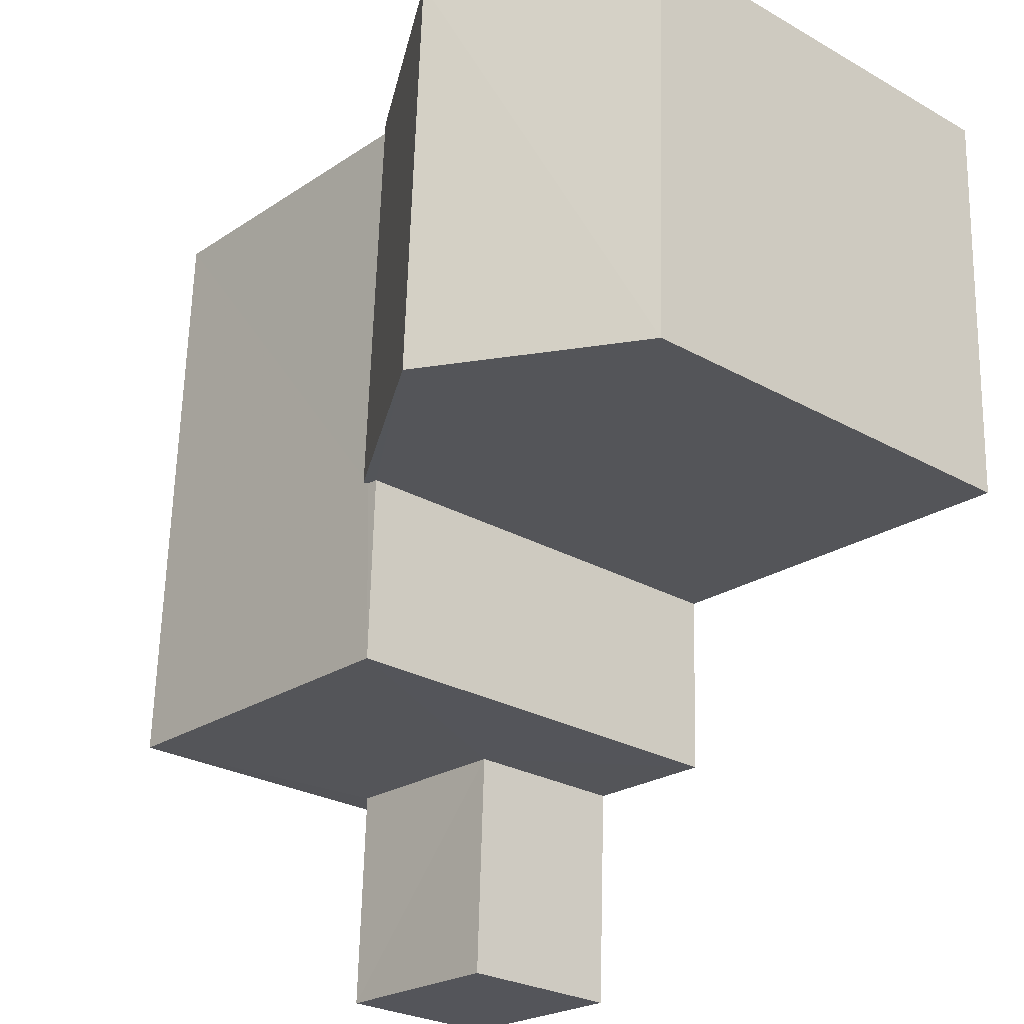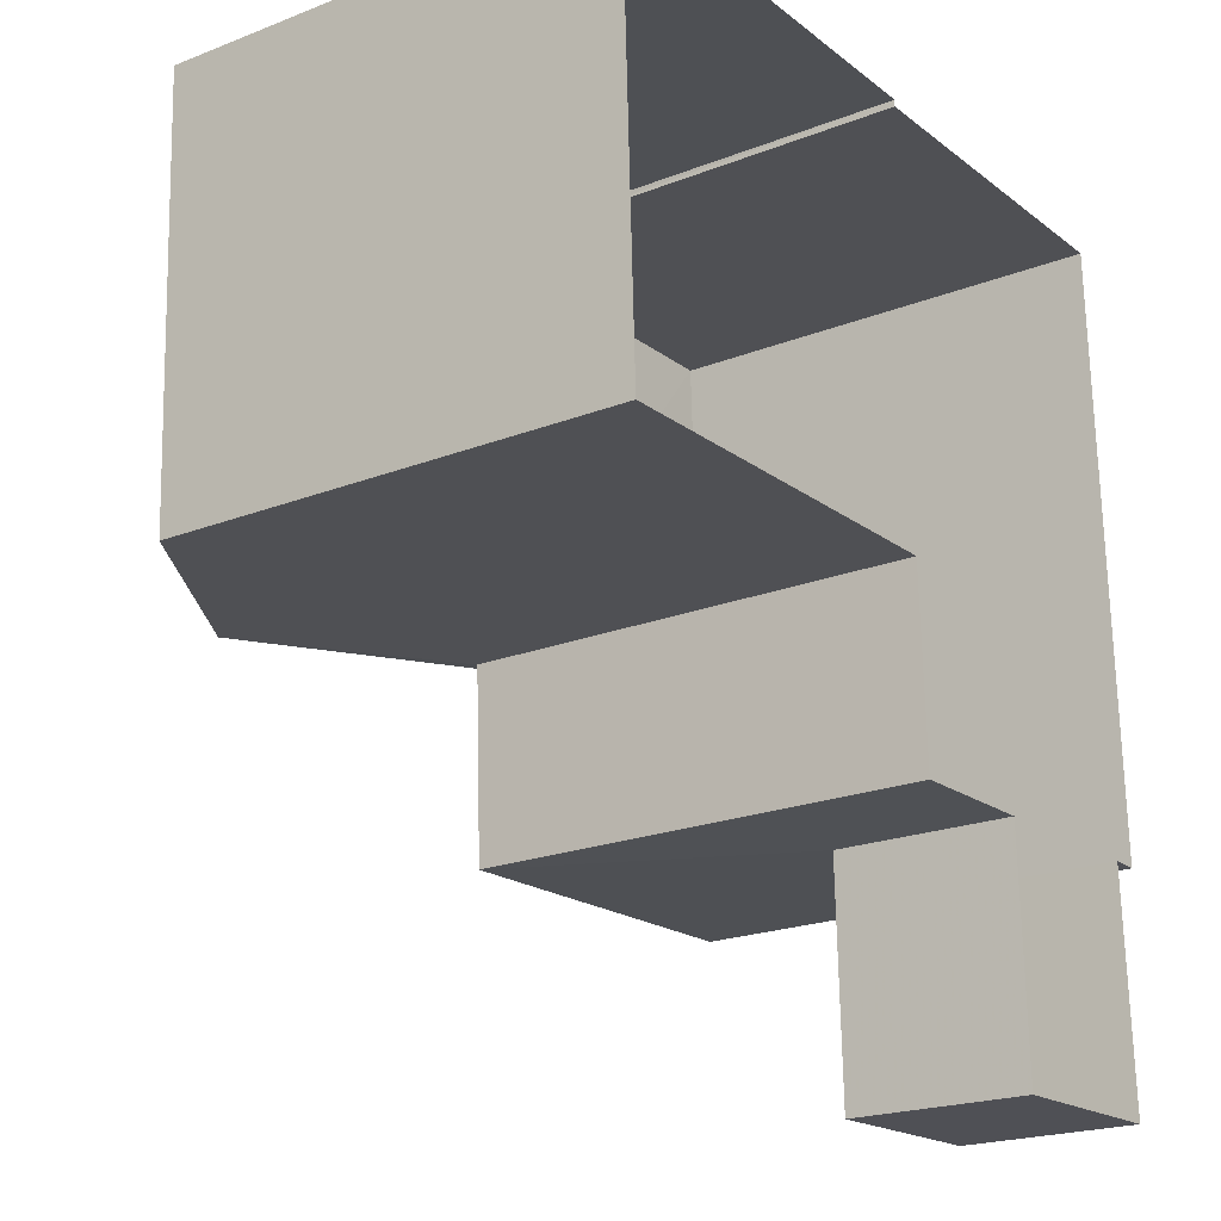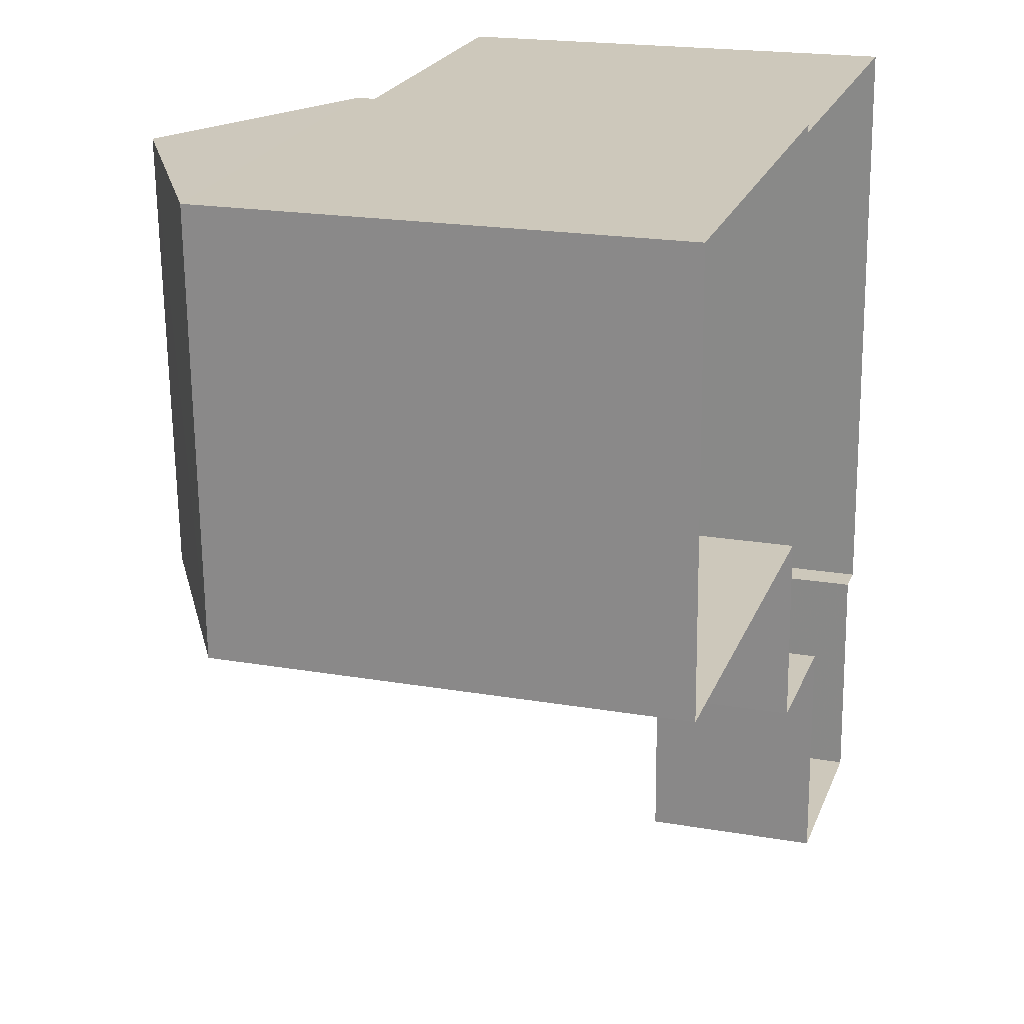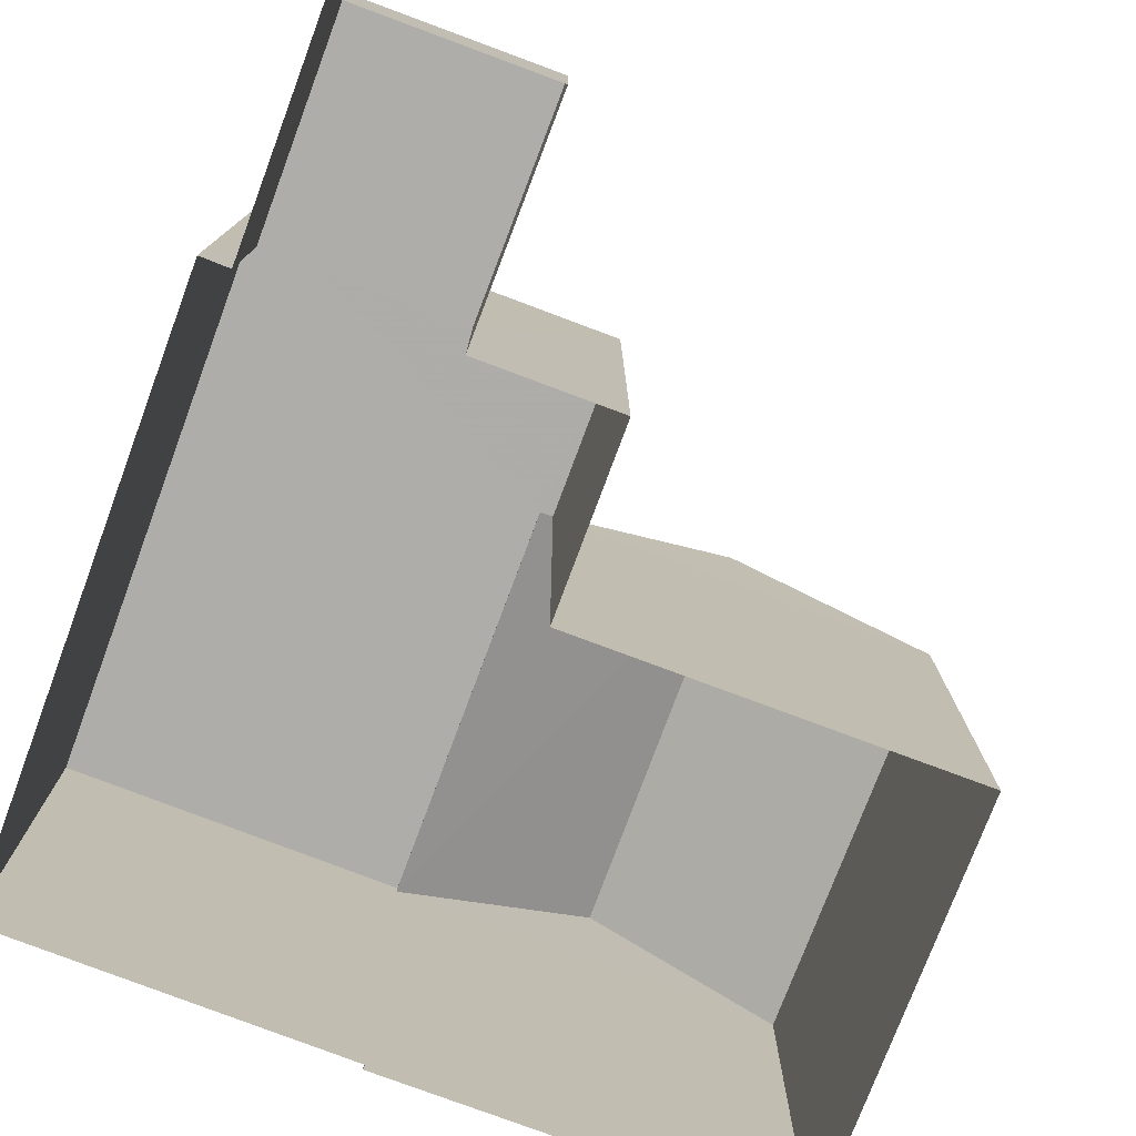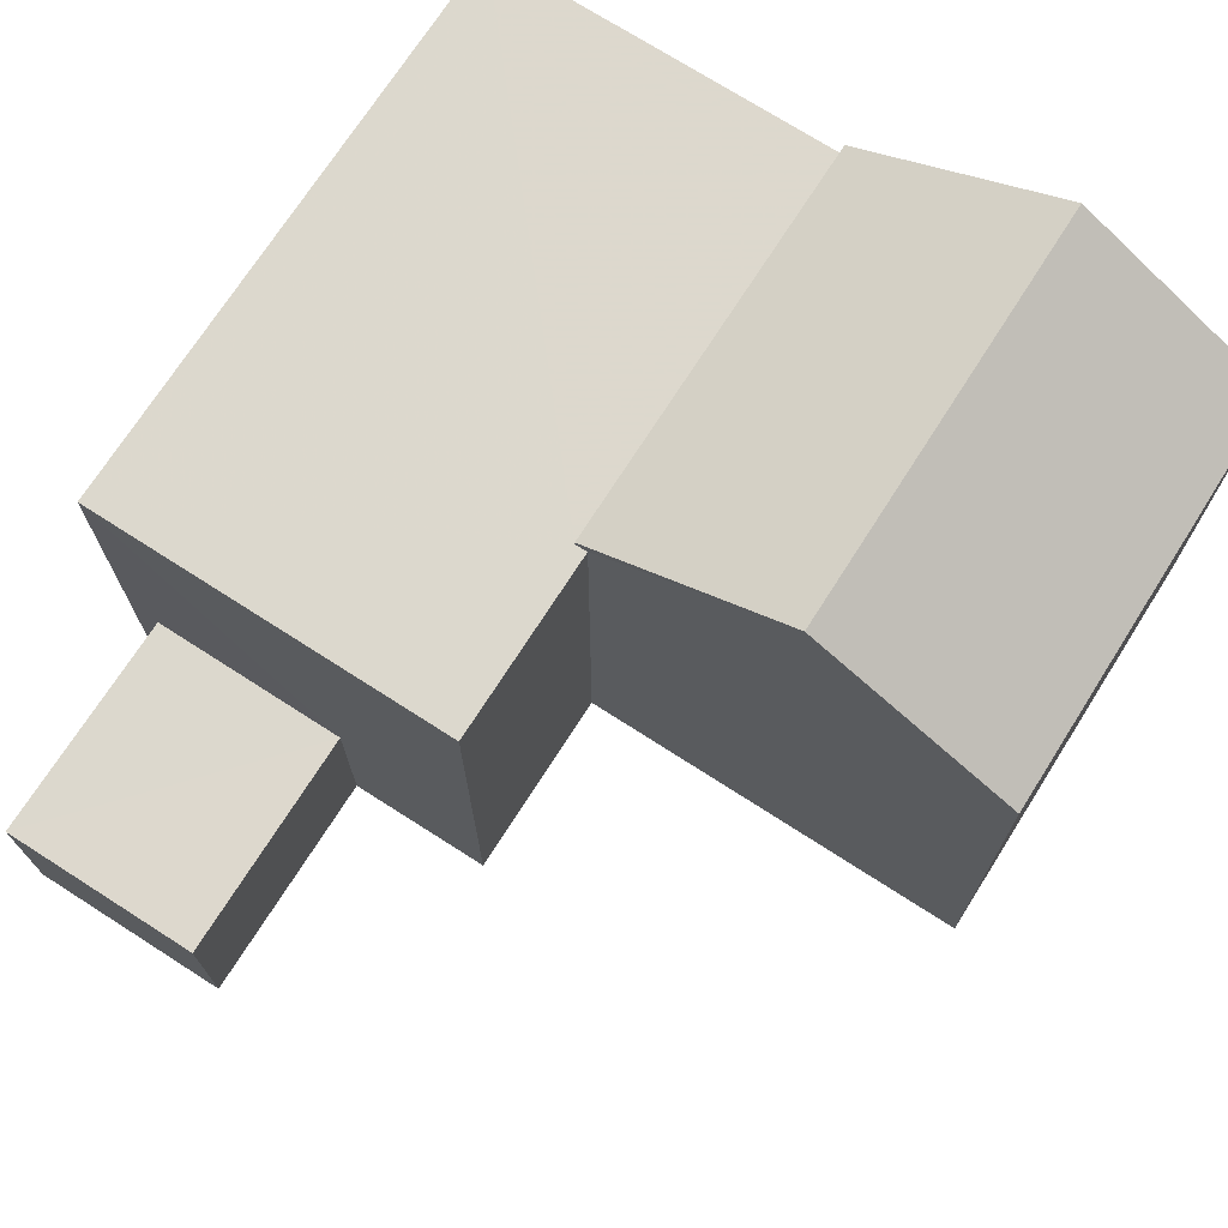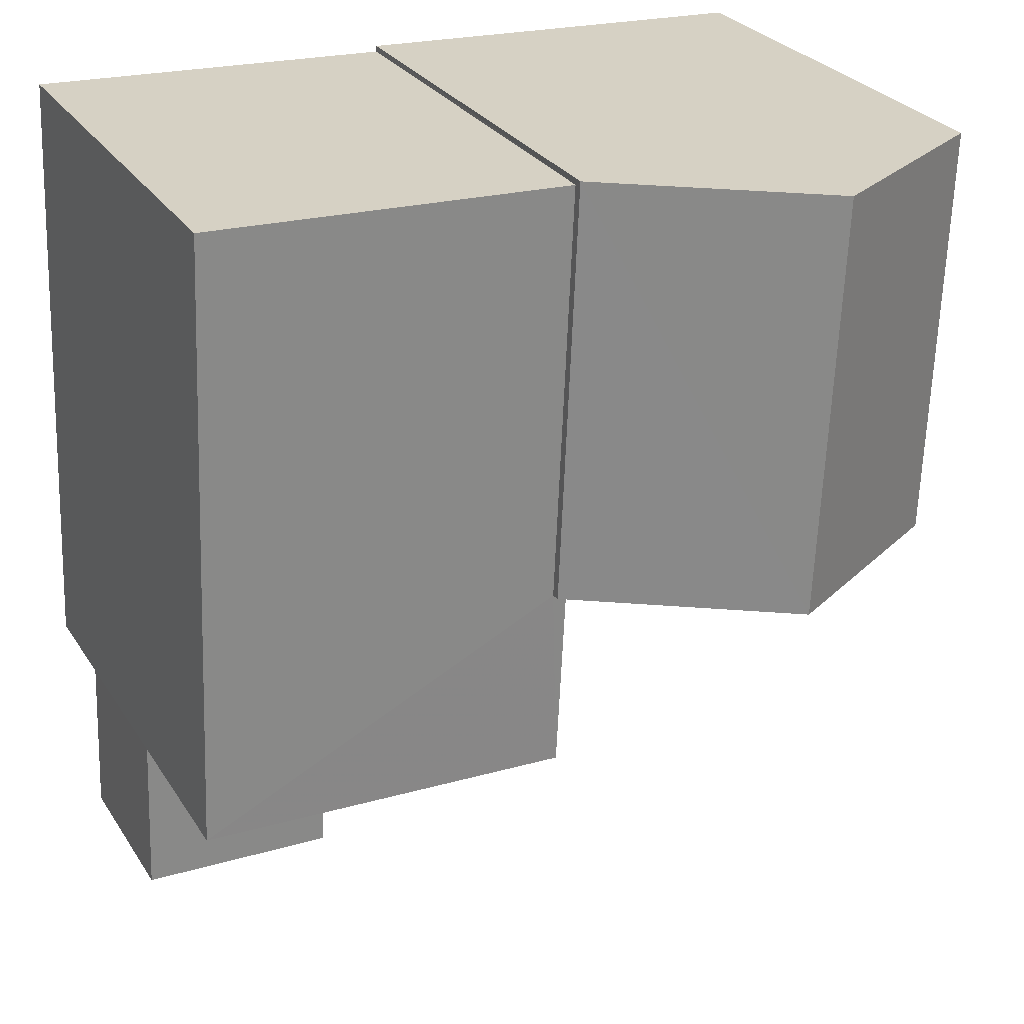
<metadata>
{"format":"obj","ext":"obj","renderer":"f3d","projection":"perspective","resolution":1024,"background":"white","views":[{"elev":-26.5,"azim":48.4,"up":"+Y"},{"elev":-21.1,"azim":124.8,"up":"+Y"},{"elev":19.9,"azim":107.8,"up":"+Y"},{"elev":-77.2,"azim":-22.9,"up":"+Z"},{"elev":72.4,"azim":30.4,"up":"+Z"},{"elev":27.6,"azim":-26.2,"up":"+Y"}]}
</metadata>
<code>
v -3.719e+05 -1.044e+05 30.22
v -3.719e+05 -1.044e+05 30.22
v -3.719e+05 -1.044e+05 30.22
v -3.719e+05 -1.044e+05 30.22
v -3.719e+05 -1.044e+05 30.22
v -3.719e+05 -1.044e+05 30.22
v -3.719e+05 -1.044e+05 30.22
v -3.719e+05 -1.044e+05 30.22
v -3.719e+05 -1.044e+05 30.22
v -3.719e+05 -1.044e+05 30.22
v -3.719e+05 -1.044e+05 30.22
v -3.719e+05 -1.044e+05 30.22
v -3.719e+05 -1.044e+05 32.39
v -3.719e+05 -1.044e+05 32.39
v -3.719e+05 -1.044e+05 32.39
v -3.719e+05 -1.044e+05 32.39
v -3.719e+05 -1.044e+05 35.79
v -3.719e+05 -1.044e+05 35.79
v -3.719e+05 -1.044e+05 35.79
v -3.719e+05 -1.044e+05 35.79
v -3.719e+05 -1.044e+05 35.79
v -3.719e+05 -1.044e+05 35.79
v -3.719e+05 -1.044e+05 35.86
v -3.719e+05 -1.044e+05 35.86
v -3.719e+05 -1.044e+05 37.39
v -3.719e+05 -1.044e+05 37.39
v -3.719e+05 -1.044e+05 35.86
v -3.719e+05 -1.044e+05 35.86
f 1 2 3
f 4 1 5
f 4 5 6
f 7 8 9
f 10 3 7
f 11 10 9
f 12 5 10
f 10 1 3
f 5 1 10
f 10 7 9
f 13 14 15
f 13 16 14
f 17 18 19
f 18 20 19
f 19 21 22
f 19 20 21
f 23 24 25
f 26 23 25
f 27 28 26
f 25 27 26
f 22 21 12
f 10 22 12
f 8 17 27
f 27 17 28
f 8 7 17
f 28 17 19
f 9 8 24
f 24 27 25
f 24 8 27
f 18 3 2
f 20 18 2
f 5 15 6
f 5 13 15
f 24 11 9
f 24 23 11
f 17 3 18
f 17 7 3
f 5 12 13
f 12 21 13
f 1 16 2
f 13 21 20
f 16 13 20
f 2 16 20
f 10 11 22
f 28 19 22
f 26 28 22
f 22 11 23
f 26 22 23
f 1 4 14
f 16 1 14
f 15 4 6
f 15 14 4

</code>
